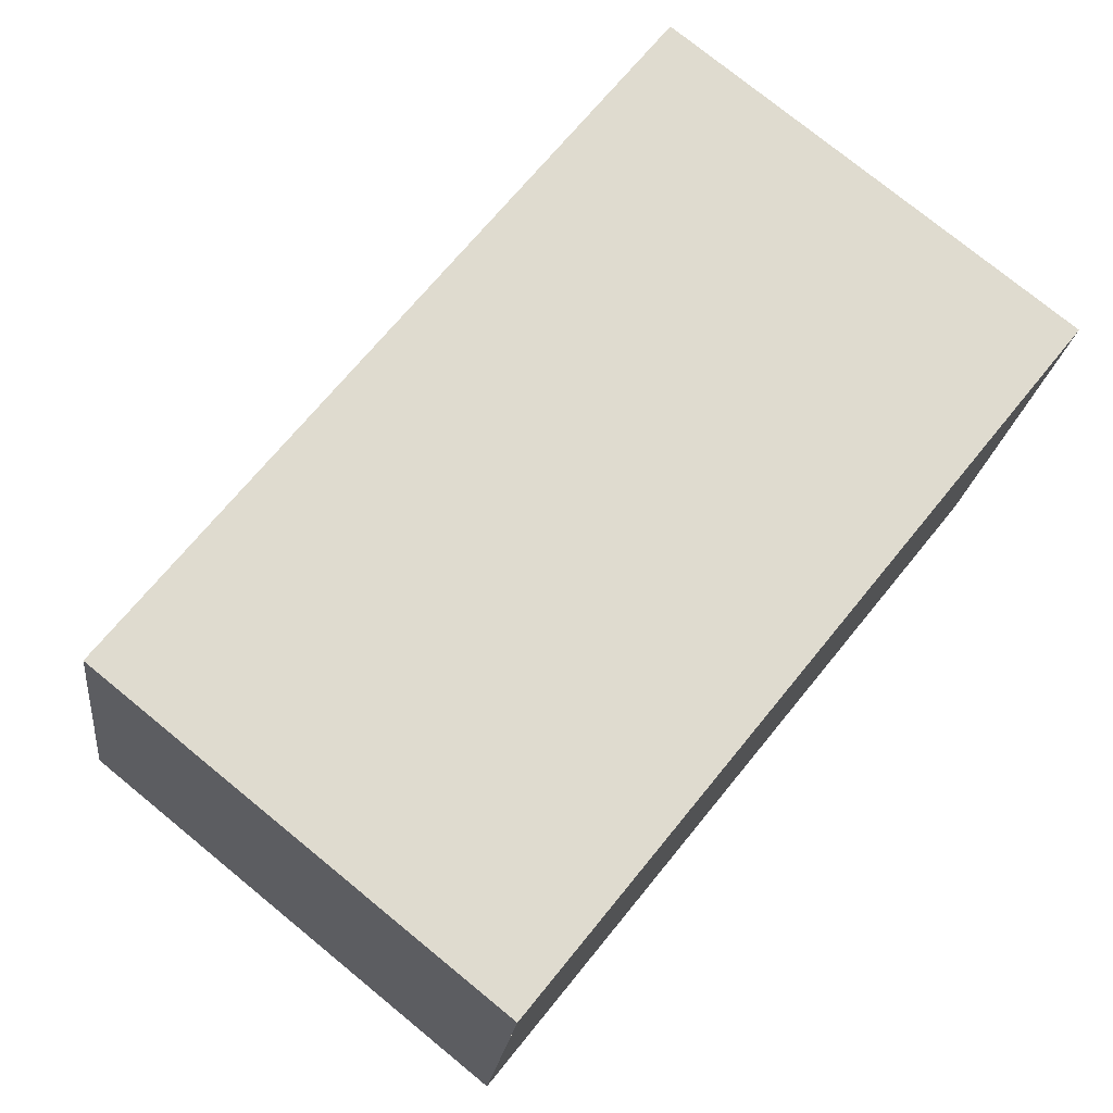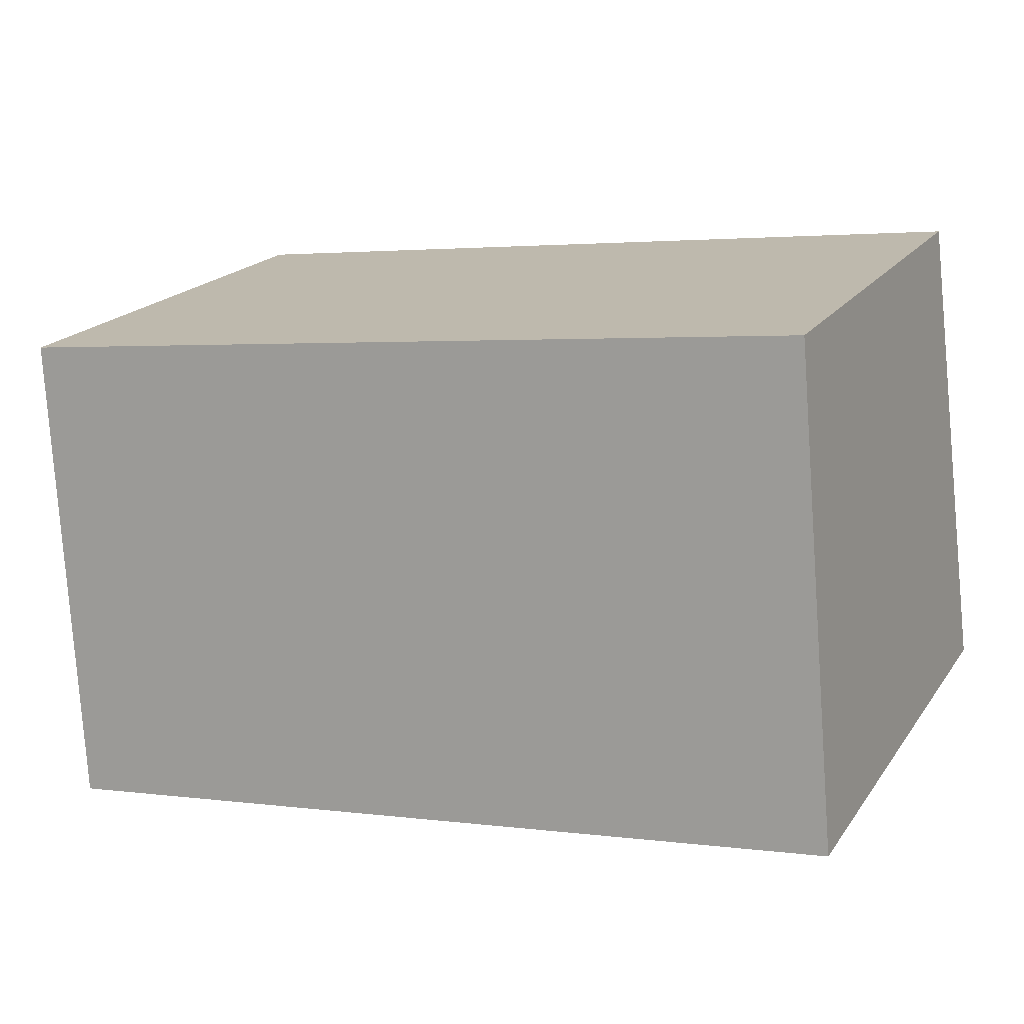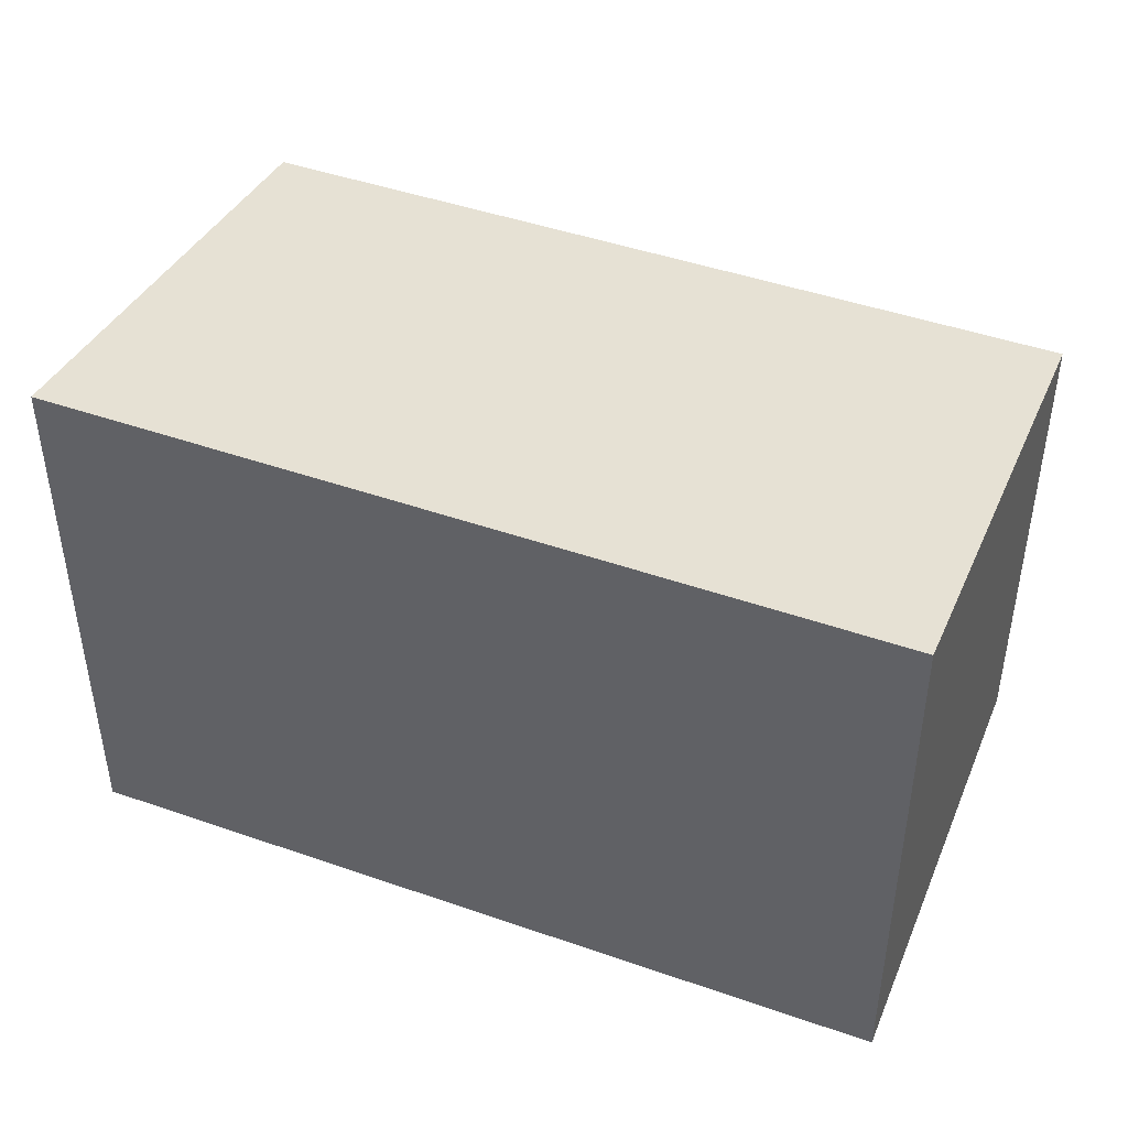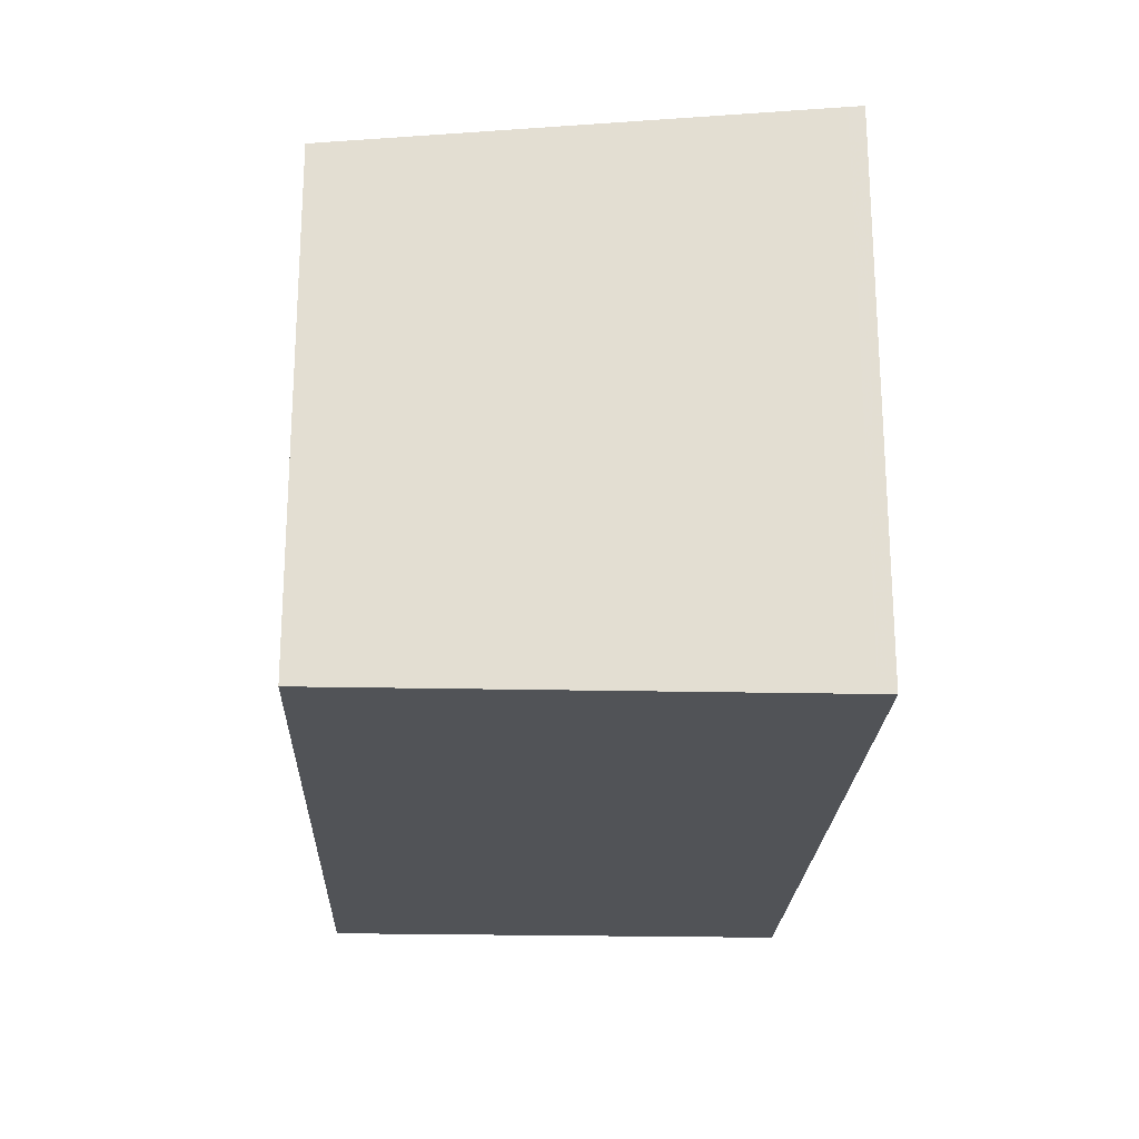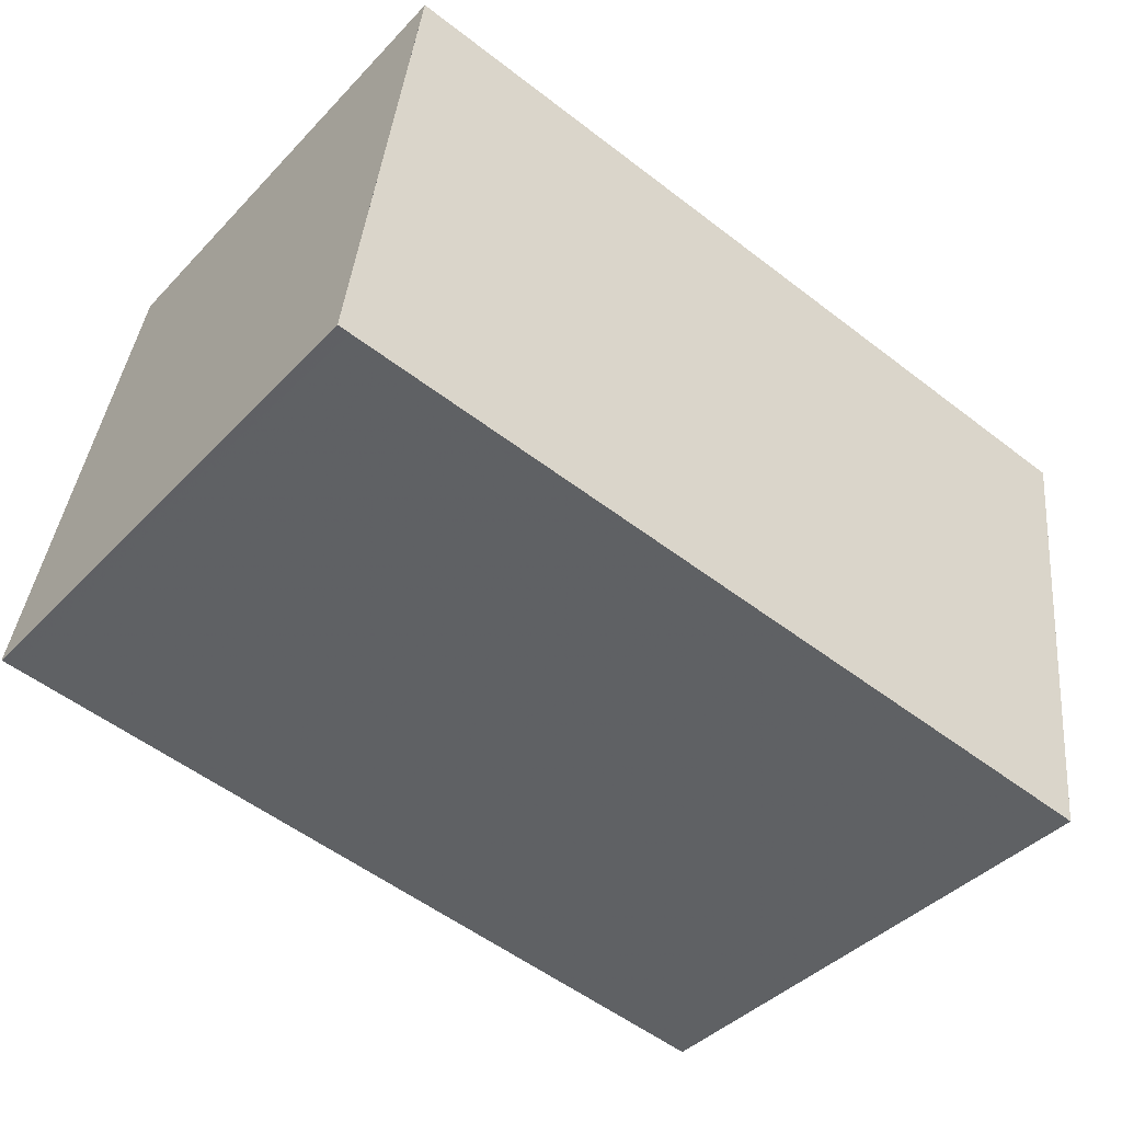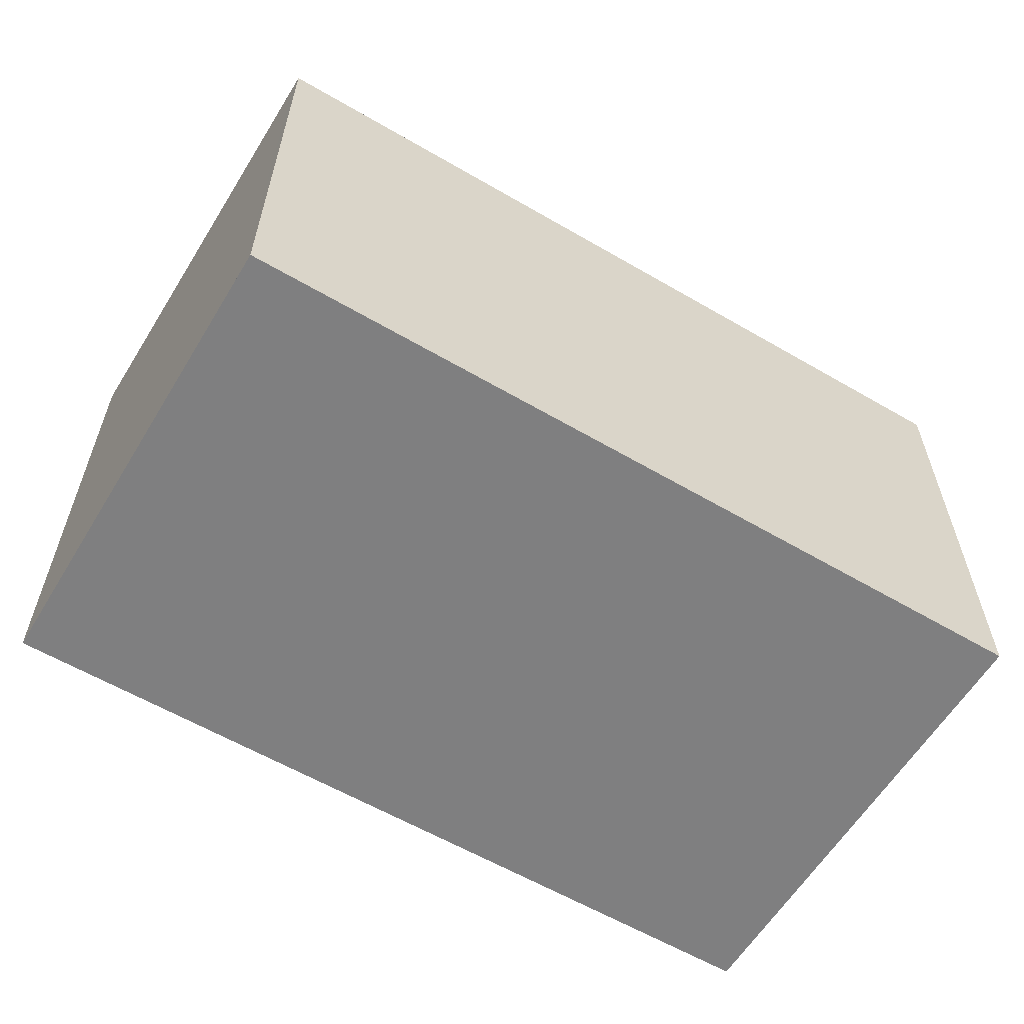
<metadata>
{"format":"obj","ext":"obj","renderer":"f3d","projection":"perspective","resolution":1024,"background":"white","views":[{"elev":76.6,"azim":129.2,"up":"+Y"},{"elev":19.5,"azim":24.7,"up":"+Y"},{"elev":43.7,"azim":29.3,"up":"+Z"},{"elev":-22.0,"azim":-85.1,"up":"+Z"},{"elev":-41.6,"azim":140.9,"up":"+Y"},{"elev":-59.8,"azim":156.1,"up":"+Z"}]}
</metadata>
<code>
v -1331 -971.9 2.236
v -1327 -971.5 2.208
v -1327 -973.7 2.437
v -1331 -974.1 2.465
v -1327 -971.5 2.214
v -1331 -972 2.242
v -1327 -973.7 2.437
v -1327 -971.5 2.214
v -1327 -971.5 2.208
v -1331 -972 2.242
v -1331 -974.1 2.465
v -1331 -971.9 2.236
v -1331 -974 2.458
v -1327 -973.6 2.43
v -1331 -974.1 2.458
v -1327 -973.6 2.429
v -1331 -971.9 2.236
v -1331 -971.9 2.236
v -1331 -971.9 -4.441e-16
v -1331 -971.9 0
v -1327 -971.5 2.214
v -1327 -971.5 2.208
v -1327 -971.5 0
v -1327 -971.5 -4.441e-16
v -1327 -973.7 2.437
v -1327 -973.7 2.437
v -1327 -973.7 -4.441e-16
v -1327 -973.7 0
v -1331 -974.1 2.458
v -1331 -974.1 2.465
v -1331 -974.1 0
v -1331 -974.1 0
v -1327 -973.6 2.429
v -1327 -971.5 2.214
v -1327 -971.5 -4.441e-16
v -1327 -973.6 0
v -1331 -971.9 2.236
v -1331 -972 2.242
v -1331 -972 0
v -1331 -971.9 -4.441e-16
v -1331 -974.1 2.465
v -1327 -973.7 2.437
v -1327 -973.7 0
v -1331 -974.1 0
v -1327 -971.5 2.208
v -1327 -971.5 2.208
v -1327 -971.5 4.441e-16
v -1327 -971.5 0
v -1331 -974.1 2.465
v -1331 -974.1 2.465
v -1331 -974.1 0
v -1331 -974.1 0
v -1327 -971.5 2.208
v -1331 -971.9 2.236
v -1331 -971.9 0
v -1327 -971.5 4.441e-16
v -1331 -972 2.242
v -1331 -974.1 2.458
v -1331 -974.1 0
v -1331 -972 0
v -1327 -973.7 2.437
v -1327 -973.6 2.429
v -1327 -973.6 0
v -1327 -973.7 -4.441e-16
v -1331 -971.9 0
v -1327 -971.5 0
v -1327 -973.7 0
v -1331 -974.1 0
f 9 2 5 8
f 16 3 7 14
f 13 11 4 15
f 10 6 1 12
f 14 7 11 13
f 12 9 8 10
f 13 10 8 14
f 15 6 10 13
f 14 8 5 16
f 18 19 20 17
f 22 23 24 21
f 26 27 28 25
f 30 31 32 29
f 34 35 36 33
f 38 39 40 37
f 42 43 44 41
f 46 47 48 45
f 50 51 52 49
f 54 55 56 53
f 58 59 60 57
f 62 63 64 61
f 66 67 68 65

</code>
